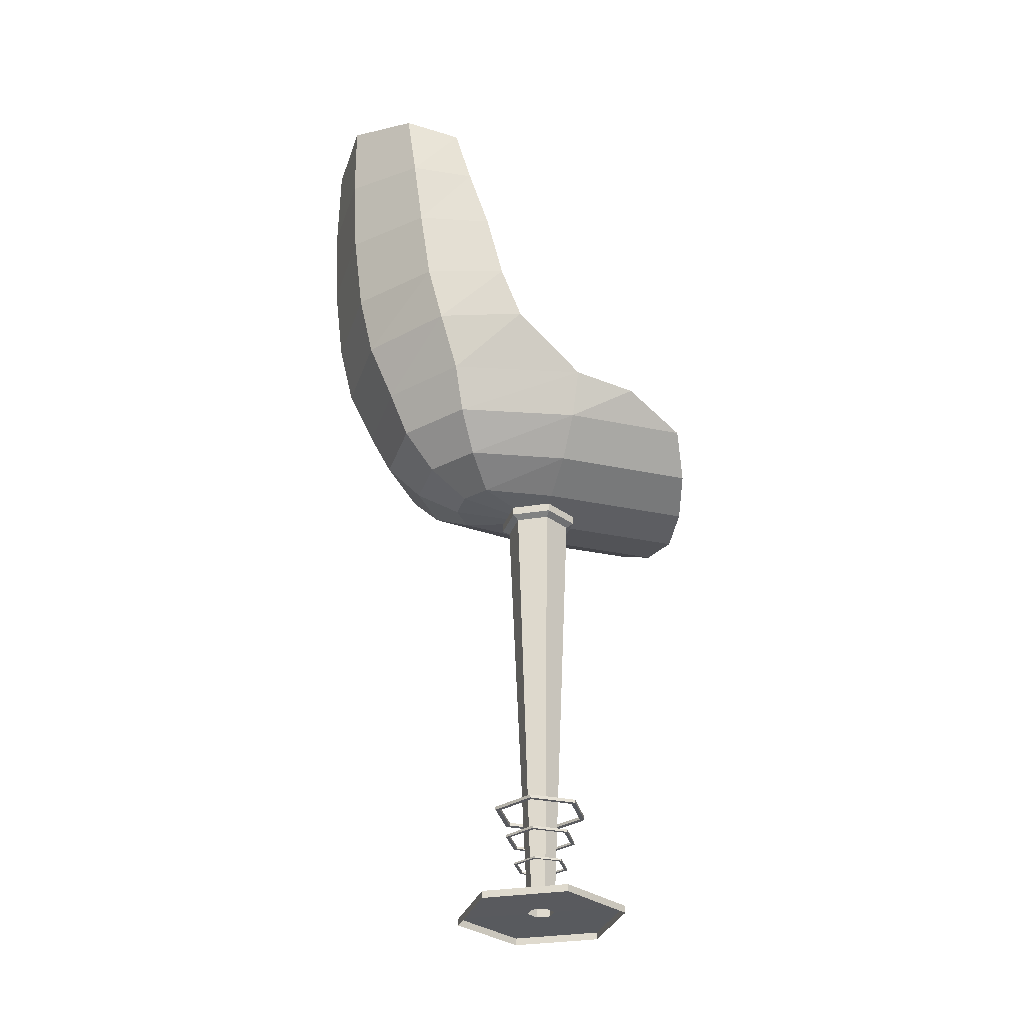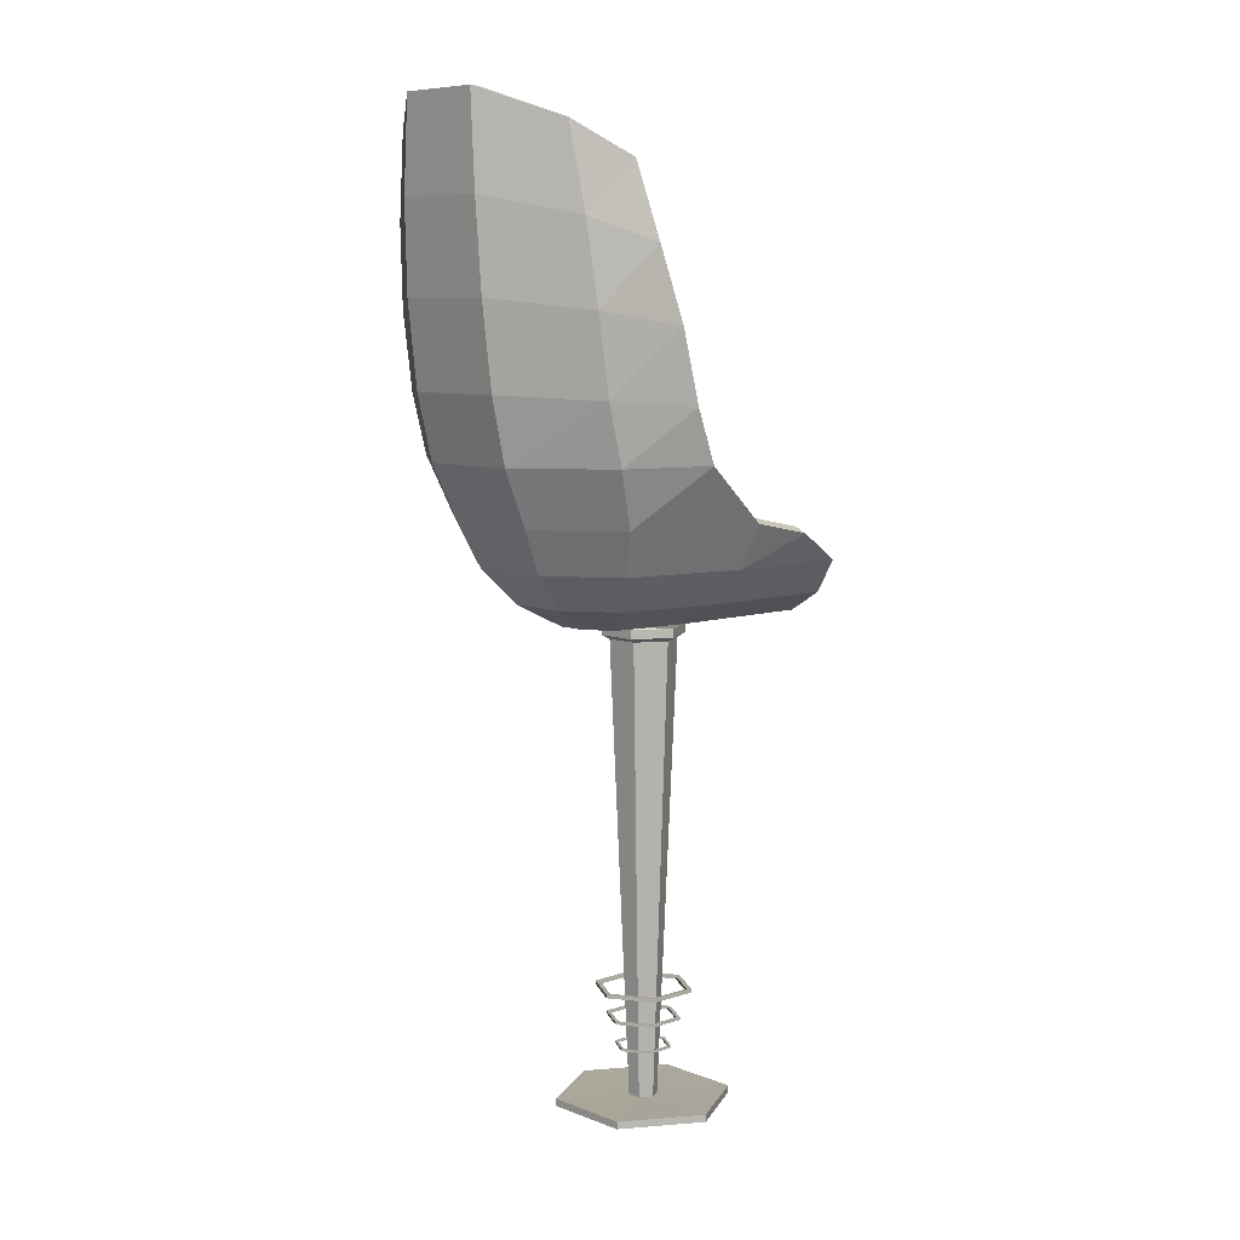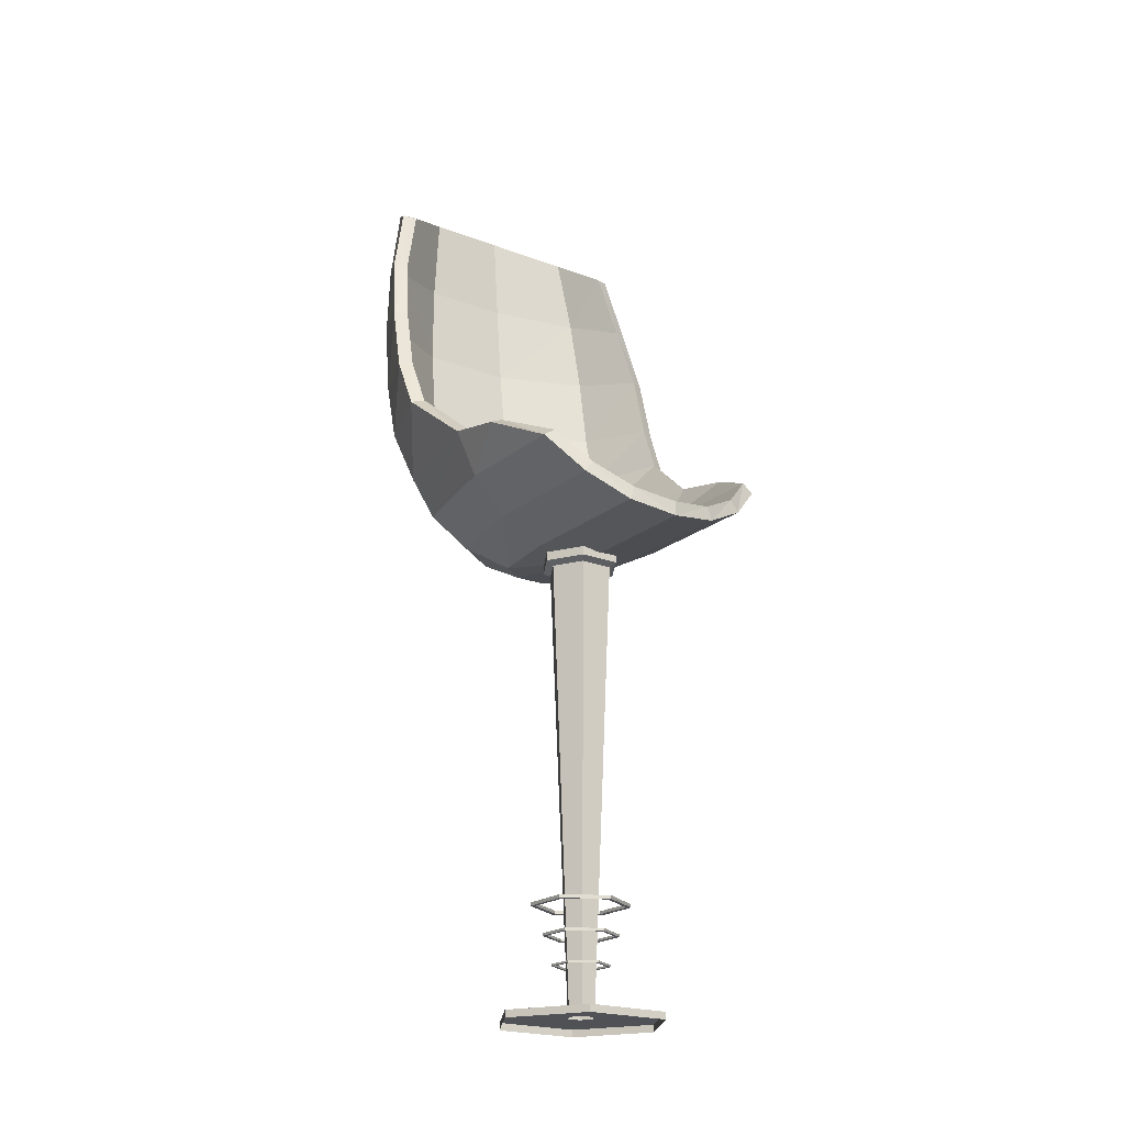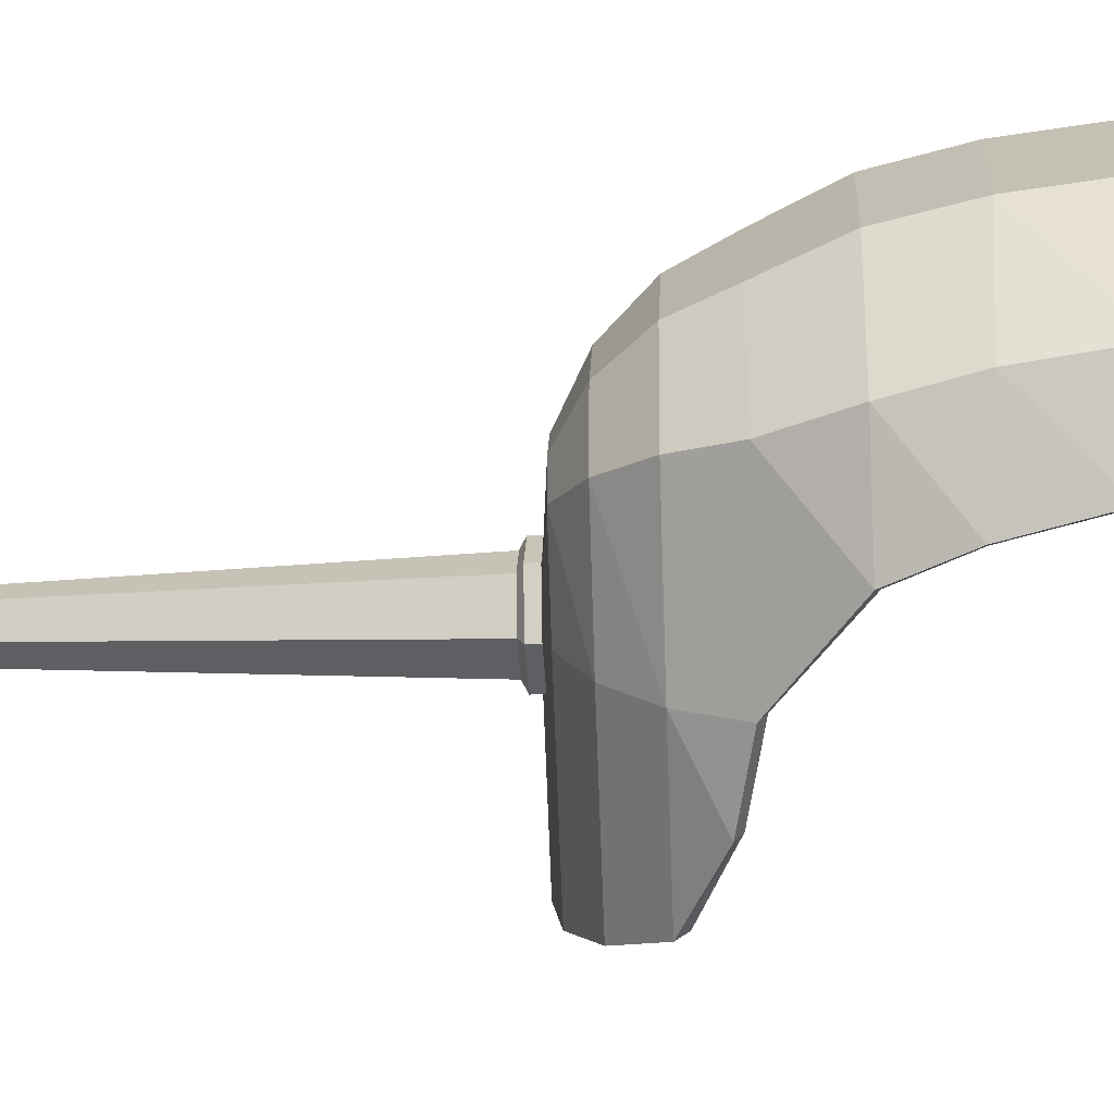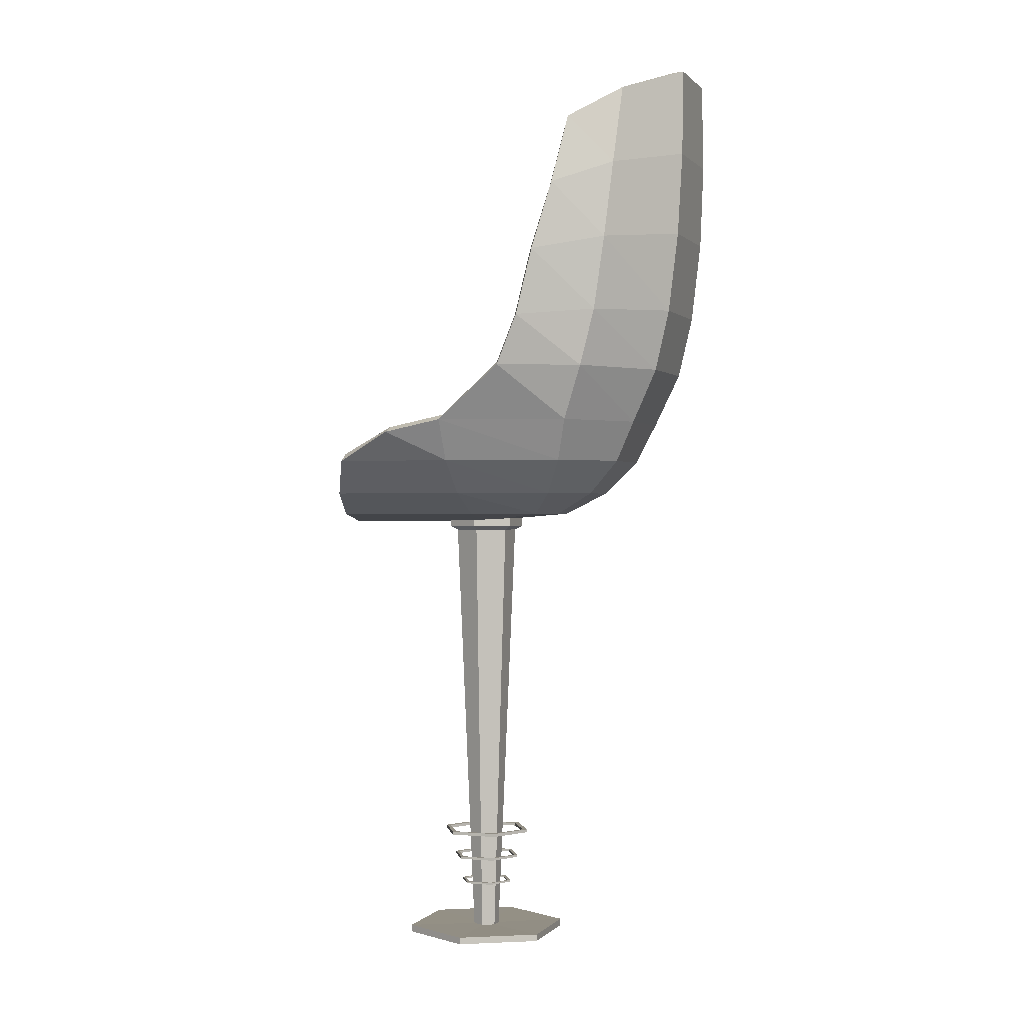
<metadata>
{"format":"obj","ext":"obj","renderer":"f3d","projection":"perspective","resolution":1024,"background":"white","views":[{"elev":-31.1,"azim":119.2,"up":"+Y"},{"elev":7.8,"azim":93.2,"up":"+Y"},{"elev":-20.5,"azim":-168.8,"up":"+Y"},{"elev":-25.9,"azim":93.0,"up":"+Z"},{"elev":-0.1,"azim":-24.5,"up":"+Y"}]}
</metadata>
<code>
v 51.73 230.1 45.02
v 64.56 230.1 42.72
v 25.01 230.1 24.96
v 49.15 239.8 63.87
v 73.55 239.8 59.48
v 11.84 239.8 38.68
v 47.09 254.9 78.82
v 80.68 254.9 72.79
v 1.385 254.9 49.58
v 45.77 273.9 88.42
v 85.25 273.9 81.33
v -5.325 273.9 56.57
v 39.61 226.7 9.742
v 48.83 299.3 99.24
v 53.69 325.9 104.1
v 57.7 361.1 107.2
v 62.79 397.7 107.2
v 69.56 435.4 104.7
v 92.67 299.3 90.96
v 97.24 328.1 95.93
v 100.7 366.5 98.96
v 103.1 406.8 99.37
v 104.9 449.1 97.71
v 13.21 299.3 82.49
v 19.61 322.8 90.51
v 25.63 354.6 95.29
v 35.1 387 98.36
v 45.03 420 96.85
v 51.42 223.7 47.3
v 65.65 223.7 44.74
v 75.5 234.4 63.14
v 48.58 234.4 67.97
v 23.42 223.7 26.62
v 8.968 234.4 41.67
v 83.32 251 77.72
v 46.33 251 84.36
v -2.485 251 53.61
v 88.11 270.9 86.75
v 44.83 271.1 94.58
v -9.423 271.3 60.94
v 39.61 219.9 9.742
v 95.75 297.1 96.64
v 48.01 297.4 105.7
v 100.5 327 101.8
v 53.1 325 110.9
v 104 366 104.9
v 57.16 360.9 114
v 106.3 406.7 105.4
v 62.19 398 114
v 108 449.2 103.4
v 68.94 436 111.2
v 10.49 297.7 88.5
v 17.08 322.1 96.8
v 23.29 354.5 101.7
v 32.72 387.5 104.7
v 42.55 421 103.1
v -27.27 230.1 -25.2
v -36.35 239.8 -7.558
v -40.56 254.9 9.324
v -26.27 268 36.47
v -14.89 226.7 -42.56
v -28.86 223.7 -23.55
v -39.22 234.4 -4.567
v -44.43 251 13.36
v -30.37 265.4 40.84
v -14.89 219.9 -42.56
v 69.07 230.1 38.01
v 82.13 239.8 50.54
v 92.49 254.9 60.48
v 99.14 273.9 66.86
v 107.8 299.3 75.19
v 112.7 328.1 79.85
v 116 366.5 83.04
v 117.4 406.8 84.42
v 117.5 449.1 84.53
v 122 449.2 88.81
v 122.1 406.7 88.92
v 120.7 366 87.54
v 117.3 327 84.29
v 112.2 297.1 79.44
v 103.3 270.9 70.89
v 96.32 251 64.16
v 84.97 234.4 53.27
v 70.65 223.7 39.53
v 75.36 230.1 20.4
v 73.58 230.1 33.31
v 54.21 230.1 -5.474
v 94.08 239.8 17.04
v 90.71 239.8 41.6
v 67.38 239.8 -19.2
v 108.9 254.9 14.37
v 104.3 254.9 48.17
v 77.83 254.9 -30.09
v 118.5 273.9 12.65
v 113 273.9 52.39
v 84.54 273.9 -37.09
v 129.4 299.3 15.26
v 134.5 325.9 19.91
v 137.7 361.1 23.79
v 137.9 397.7 28.89
v 135.8 435.4 35.74
v 123 299.3 59.41
v 128.1 328.1 63.76
v 131.3 366.5 67.12
v 131.8 406.8 69.47
v 130.2 449.1 71.35
v 111.2 299.3 -19.63
v 119.5 322.8 -13.57
v 124.5 354.6 -7.754
v 128 387 1.58
v 126.9 420 11.56
v 77.62 223.7 19.99
v 75.65 223.7 34.31
v 94.44 234.4 43.4
v 98.16 234.4 16.3
v 55.8 223.7 -7.132
v 70.25 234.4 -22.19
v 109.3 251 50.61
v 114.4 251 13.38
v 81.7 251 -34.13
v 118.6 270.9 55.02
v 124.6 271.1 11.45
v 88.74 271.3 -41.36
v 128.8 297.1 62.24
v 135.9 297.4 14.17
v 134.1 327 66.75
v 141.2 325 19.05
v 137.4 366 70.13
v 144.5 360.9 22.98
v 137.9 406.7 72.46
v 144.7 398 28
v 136 449.2 74.2
v 142.2 436 34.86
v 117.1 297.7 -22.6
v 125.7 322.1 -16.36
v 130.8 354.5 -10.36
v 134.2 387.5 -1.061
v 133.1 421 8.829
v 1.933 230.1 -55.64
v 19.19 239.8 -65.44
v 35.88 254.9 -70.35
v 63.6 268 -57.18
v 3.523 223.7 -57.29
v 22.06 234.4 -68.43
v 39.75 251 -74.38
v 67.79 265.4 -61.46
v 61.7 52.97 3.331
v 45.1 52.97 -12.6
v 23.01 52.97 -6.185
v 17.52 52.97 16.15
v 34.11 52.97 32.08
v 56.21 52.97 25.67
v 61.7 54.55 3.331
v 45.1 54.55 -12.6
v 23.01 54.55 -6.185
v 17.52 54.55 16.15
v 34.11 54.55 32.08
v 56.21 54.55 25.67
v 59.37 53.07 4.008
v 44.52 53.07 -10.24
v 24.76 53.07 -4.502
v 19.85 53.07 15.48
v 34.7 53.07 29.72
v 54.45 53.07 23.99
v 59.37 54.47 4.008
v 44.52 54.47 -10.24
v 24.76 54.47 -4.502
v 19.85 54.47 15.48
v 34.7 54.47 29.72
v 54.45 54.47 23.99
v 50.98 0 48.91
v 79.22 0 19.48
v 67.85 0 -19.69
v 28.24 0 -29.43
v 0 0 -0
v 11.37 0 39.17
v 50.98 3.403 48.91
v 79.22 3.403 19.48
v 67.85 3.403 -19.69
v 28.24 3.403 -29.43
v 0 3.403 -0
v 11.37 3.403 39.17
v 41.44 3.049 16.07
v 46.01 3.049 11.31
v 44.17 3.049 4.988
v 37.77 3.049 3.415
v 33.21 3.049 8.168
v 35.05 3.049 14.5
v 43.98 215.2 24.79
v 54.83 215.2 13.48
v 50.46 215.2 -1.566
v 35.24 215.2 -5.308
v 24.39 215.2 5.999
v 28.76 215.2 21.05
v 45 217.1 28.31
v 58.39 217.1 14.36
v 53 217.1 -4.21
v 34.22 217.1 -8.828
v 20.83 217.1 5.124
v 26.22 217.1 23.69
v 45 221.3 28.31
v 58.39 221.3 14.36
v 53 221.3 -4.21
v 34.22 221.3 -8.828
v 20.83 220.3 5.124
v 26.22 220.3 23.69
v 52.54 25.91 5.99
v 42.82 25.91 -3.329
v 29.9 25.91 0.4226
v 26.68 25.91 13.49
v 36.39 25.91 22.81
v 49.32 25.91 19.06
v 52.54 26.83 5.99
v 42.82 26.83 -3.329
v 29.9 26.83 0.4226
v 26.68 26.83 13.49
v 36.39 26.83 22.81
v 49.32 26.83 19.06
v 51.17 25.97 6.387
v 42.48 25.97 -1.947
v 30.92 25.97 1.407
v 28.05 25.97 13.1
v 36.73 25.97 21.43
v 48.29 25.97 18.08
v 51.17 26.79 6.387
v 42.48 26.79 -1.947
v 30.92 26.79 1.407
v 28.05 26.79 13.1
v 36.73 26.79 21.43
v 48.29 26.79 18.08
v 56.46 39.48 4.85
v 43.8 39.48 -7.302
v 26.94 39.48 -2.41
v 22.75 39.48 14.63
v 35.42 39.48 26.79
v 52.27 39.48 21.89
v 56.46 40.68 4.85
v 43.8 40.68 -7.302
v 26.94 40.68 -2.41
v 22.75 40.68 14.63
v 35.42 40.68 26.79
v 52.27 40.68 21.89
v 54.68 39.55 5.367
v 43.36 39.55 -5.501
v 28.28 39.55 -1.126
v 24.53 39.55 14.12
v 35.86 39.55 24.98
v 50.93 39.55 20.61
v 54.68 40.62 5.367
v 43.36 40.62 -5.501
v 28.28 40.62 -1.126
v 24.53 40.62 14.12
v 35.86 40.62 24.98
v 50.93 40.62 20.61
f 29 30 32
f 32 30 31
f 33 29 34
f 34 29 32
f 32 31 36
f 36 31 35
f 34 32 37
f 37 32 36
f 35 38 36
f 36 38 39
f 37 36 40
f 40 36 39
f 30 29 41
f 41 84 30
f 29 33 41
f 39 38 43
f 43 38 42
f 43 42 45
f 45 42 44
f 45 44 47
f 47 44 46
f 47 46 49
f 49 46 48
f 49 48 51
f 51 48 50
f 40 39 52
f 52 39 43
f 52 43 53
f 53 43 45
f 53 45 54
f 54 45 47
f 54 47 55
f 55 47 49
f 55 49 56
f 56 49 51
f 1 4 2
f 2 4 5
f 3 6 1
f 1 6 4
f 4 7 5
f 5 7 8
f 6 9 4
f 4 9 7
f 7 10 8
f 8 10 11
f 9 12 7
f 7 12 10
f 2 13 1
f 1 13 3
f 10 14 11
f 11 14 19
f 14 15 19
f 19 15 20
f 15 16 20
f 20 16 21
f 16 17 21
f 21 17 22
f 17 18 22
f 22 18 23
f 12 24 10
f 10 24 14
f 24 25 14
f 14 25 15
f 25 26 15
f 15 26 16
f 26 27 16
f 16 27 17
f 27 28 17
f 17 28 18
f 18 51 23
f 23 51 50
f 12 40 24
f 24 40 52
f 24 52 25
f 25 52 53
f 25 53 26
f 26 53 54
f 26 54 27
f 27 54 55
f 28 56 18
f 18 56 51
f 28 27 56
f 56 27 55
f 6 3 58
f 58 3 57
f 9 6 59
f 59 6 58
f 12 9 60
f 60 9 59
f 3 13 57
f 57 13 61
f 34 63 33
f 33 63 62
f 37 64 34
f 34 64 63
f 12 60 40
f 40 60 65
f 40 65 37
f 37 65 64
f 33 62 41
f 41 62 66
f 59 64 60
f 60 64 65
f 61 66 57
f 57 66 62
f 57 62 58
f 58 62 63
f 58 63 59
f 59 63 64
f 5 68 2
f 2 68 67
f 8 69 5
f 5 69 68
f 11 70 8
f 8 70 69
f 19 71 11
f 11 71 70
f 20 72 19
f 19 72 71
f 20 21 72
f 72 21 73
f 21 22 73
f 73 22 74
f 22 23 74
f 74 23 75
f 75 23 76
f 76 23 50
f 48 77 50
f 50 77 76
f 46 78 48
f 48 78 77
f 44 79 46
f 46 79 78
f 80 79 42
f 42 79 44
f 81 80 38
f 38 80 42
f 82 81 35
f 35 81 38
f 83 82 31
f 31 82 35
f 84 83 30
f 30 83 31
f 67 13 2
f 112 115 113
f 113 115 114
f 116 117 112
f 112 117 115
f 115 119 114
f 114 119 118
f 117 120 115
f 115 120 119
f 122 121 119
f 119 121 118
f 120 123 119
f 119 123 122
f 113 41 112
f 41 113 84
f 112 41 116
f 122 125 121
f 121 125 124
f 125 127 124
f 124 127 126
f 127 129 126
f 126 129 128
f 129 131 128
f 128 131 130
f 131 133 130
f 130 133 132
f 123 134 122
f 122 134 125
f 134 135 125
f 125 135 127
f 135 136 127
f 127 136 129
f 136 137 129
f 129 137 131
f 137 138 131
f 131 138 133
f 85 86 88
f 88 86 89
f 87 85 90
f 90 85 88
f 88 89 91
f 91 89 92
f 90 88 93
f 93 88 91
f 91 92 94
f 94 92 95
f 93 91 96
f 96 91 94
f 86 85 13
f 85 87 13
f 94 95 97
f 97 95 102
f 97 102 98
f 98 102 103
f 98 103 99
f 99 103 104
f 99 104 100
f 100 104 105
f 100 105 101
f 101 105 106
f 96 94 107
f 107 94 97
f 107 97 108
f 108 97 98
f 108 98 109
f 109 98 99
f 109 99 110
f 110 99 100
f 110 100 111
f 111 100 101
f 132 133 106
f 106 133 101
f 134 123 107
f 107 123 96
f 135 134 108
f 108 134 107
f 136 135 109
f 109 135 108
f 137 136 110
f 110 136 109
f 133 138 101
f 101 138 111
f 111 138 110
f 110 138 137
f 90 140 87
f 87 140 139
f 93 141 90
f 90 141 140
f 96 142 93
f 93 142 141
f 87 139 13
f 13 139 61
f 143 144 116
f 116 144 117
f 144 145 117
f 117 145 120
f 146 142 123
f 123 142 96
f 145 146 120
f 120 146 123
f 66 143 41
f 41 143 116
f 141 142 145
f 145 142 146
f 61 139 66
f 66 139 143
f 139 140 143
f 143 140 144
f 140 141 144
f 144 141 145
f 67 68 86
f 86 68 89
f 68 69 89
f 89 69 92
f 69 70 92
f 92 70 95
f 70 71 95
f 95 71 102
f 71 72 102
f 102 72 103
f 103 72 104
f 104 72 73
f 104 73 105
f 105 73 74
f 105 74 106
f 106 74 75
f 132 106 76
f 76 106 75
f 130 132 77
f 77 132 76
f 128 130 78
f 78 130 77
f 126 128 79
f 79 128 78
f 126 79 124
f 124 79 80
f 124 80 121
f 121 80 81
f 121 81 118
f 118 81 82
f 118 82 114
f 114 82 83
f 114 83 113
f 113 83 84
f 67 86 13
f 147 148 153
f 153 148 154
f 148 149 154
f 154 149 155
f 149 150 155
f 155 150 156
f 150 151 156
f 156 151 157
f 151 152 157
f 157 152 158
f 152 147 158
f 158 147 153
f 148 147 160
f 160 147 159
f 149 148 161
f 161 148 160
f 150 149 162
f 162 149 161
f 151 150 163
f 163 150 162
f 152 151 164
f 164 151 163
f 147 152 159
f 159 152 164
f 153 154 165
f 165 154 166
f 154 155 166
f 166 155 167
f 155 156 167
f 167 156 168
f 156 157 168
f 168 157 169
f 157 158 169
f 169 158 170
f 158 153 170
f 170 153 165
f 165 166 159
f 159 166 160
f 166 167 160
f 160 167 161
f 167 168 161
f 161 168 162
f 168 169 162
f 162 169 163
f 169 170 163
f 163 170 164
f 170 165 164
f 164 165 159
f 171 172 177
f 177 172 178
f 172 173 178
f 178 173 179
f 173 174 179
f 179 174 180
f 174 175 180
f 180 175 181
f 175 176 181
f 181 176 182
f 176 171 182
f 182 171 177
f 177 178 183
f 183 178 184
f 178 179 184
f 184 179 185
f 179 180 185
f 185 180 186
f 180 181 186
f 186 181 187
f 181 182 187
f 187 182 188
f 182 177 188
f 188 177 183
f 183 184 189
f 189 184 190
f 184 185 190
f 190 185 191
f 185 186 191
f 191 186 192
f 186 187 192
f 192 187 193
f 187 188 193
f 193 188 194
f 188 183 194
f 194 183 189
f 189 190 195
f 195 190 196
f 190 191 196
f 196 191 197
f 191 192 197
f 197 192 198
f 192 193 198
f 198 193 199
f 193 194 199
f 199 194 200
f 194 189 200
f 200 189 195
f 195 196 201
f 201 196 202
f 196 197 202
f 202 197 203
f 197 198 203
f 203 198 204
f 199 205 198
f 198 205 204
f 199 200 205
f 205 200 206
f 200 195 206
f 206 195 201
f 207 208 213
f 213 208 214
f 208 209 214
f 214 209 215
f 209 210 215
f 215 210 216
f 210 211 216
f 216 211 217
f 211 212 217
f 217 212 218
f 212 207 218
f 218 207 213
f 208 207 220
f 220 207 219
f 209 208 221
f 221 208 220
f 210 209 222
f 222 209 221
f 211 210 223
f 223 210 222
f 212 211 224
f 224 211 223
f 207 212 219
f 219 212 224
f 213 214 225
f 225 214 226
f 214 215 226
f 226 215 227
f 215 216 227
f 227 216 228
f 216 217 228
f 228 217 229
f 217 218 229
f 229 218 230
f 218 213 230
f 230 213 225
f 225 226 219
f 219 226 220
f 226 227 220
f 220 227 221
f 227 228 221
f 221 228 222
f 228 229 222
f 222 229 223
f 229 230 223
f 223 230 224
f 230 225 224
f 224 225 219
f 231 232 237
f 237 232 238
f 232 233 238
f 238 233 239
f 233 234 239
f 239 234 240
f 234 235 240
f 240 235 241
f 235 236 241
f 241 236 242
f 236 231 242
f 242 231 237
f 232 231 244
f 244 231 243
f 233 232 245
f 245 232 244
f 234 233 246
f 246 233 245
f 235 234 247
f 247 234 246
f 236 235 248
f 248 235 247
f 231 236 243
f 243 236 248
f 237 238 249
f 249 238 250
f 238 239 250
f 250 239 251
f 239 240 251
f 251 240 252
f 240 241 252
f 252 241 253
f 241 242 253
f 253 242 254
f 242 237 254
f 254 237 249
f 249 250 243
f 243 250 244
f 250 251 244
f 244 251 245
f 251 252 245
f 245 252 246
f 252 253 246
f 246 253 247
f 253 254 247
f 247 254 248
f 254 249 248
f 248 249 243

</code>
